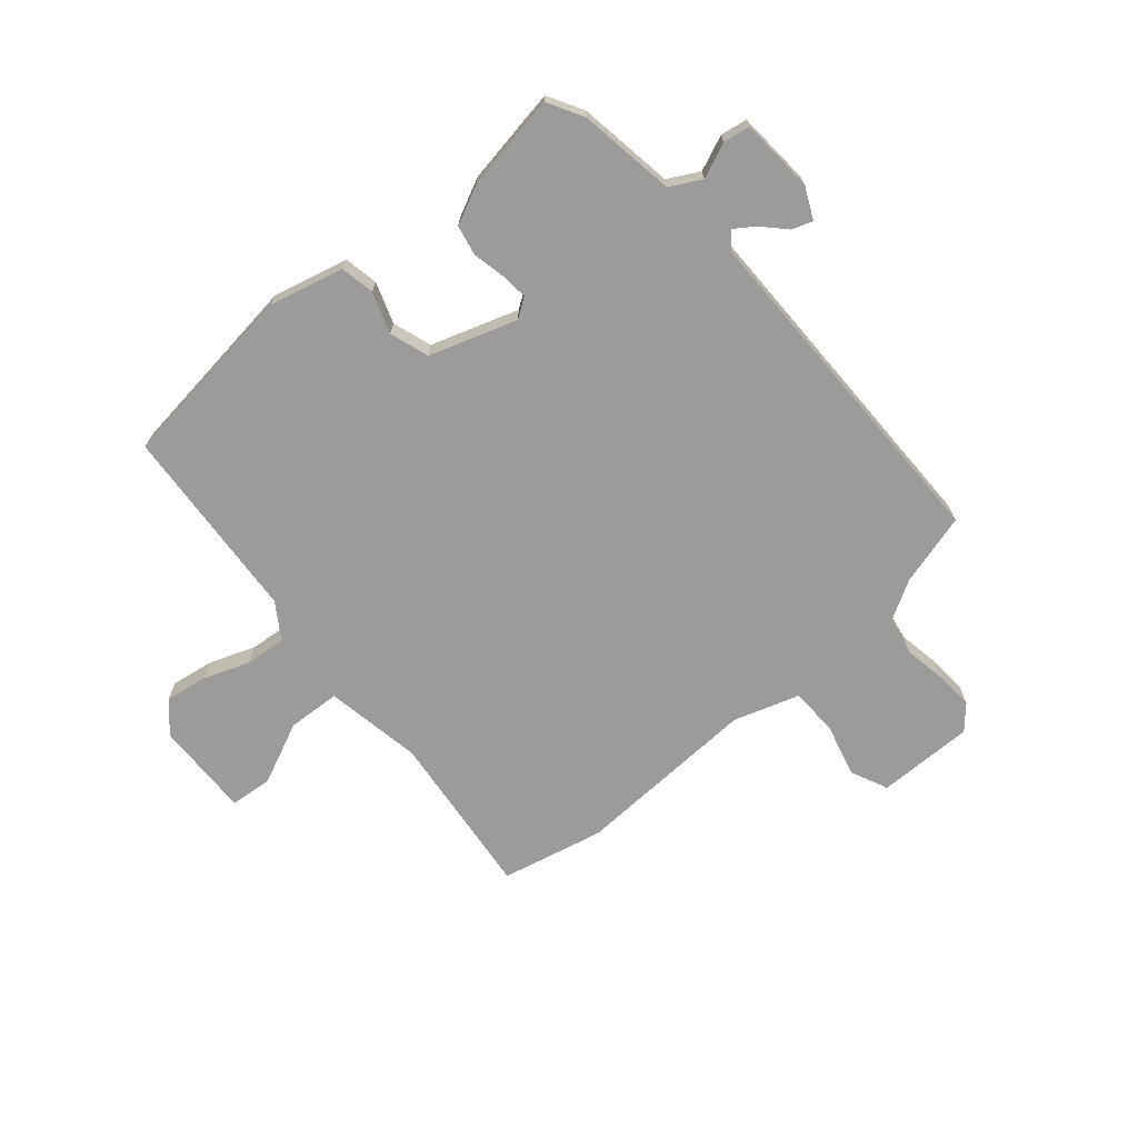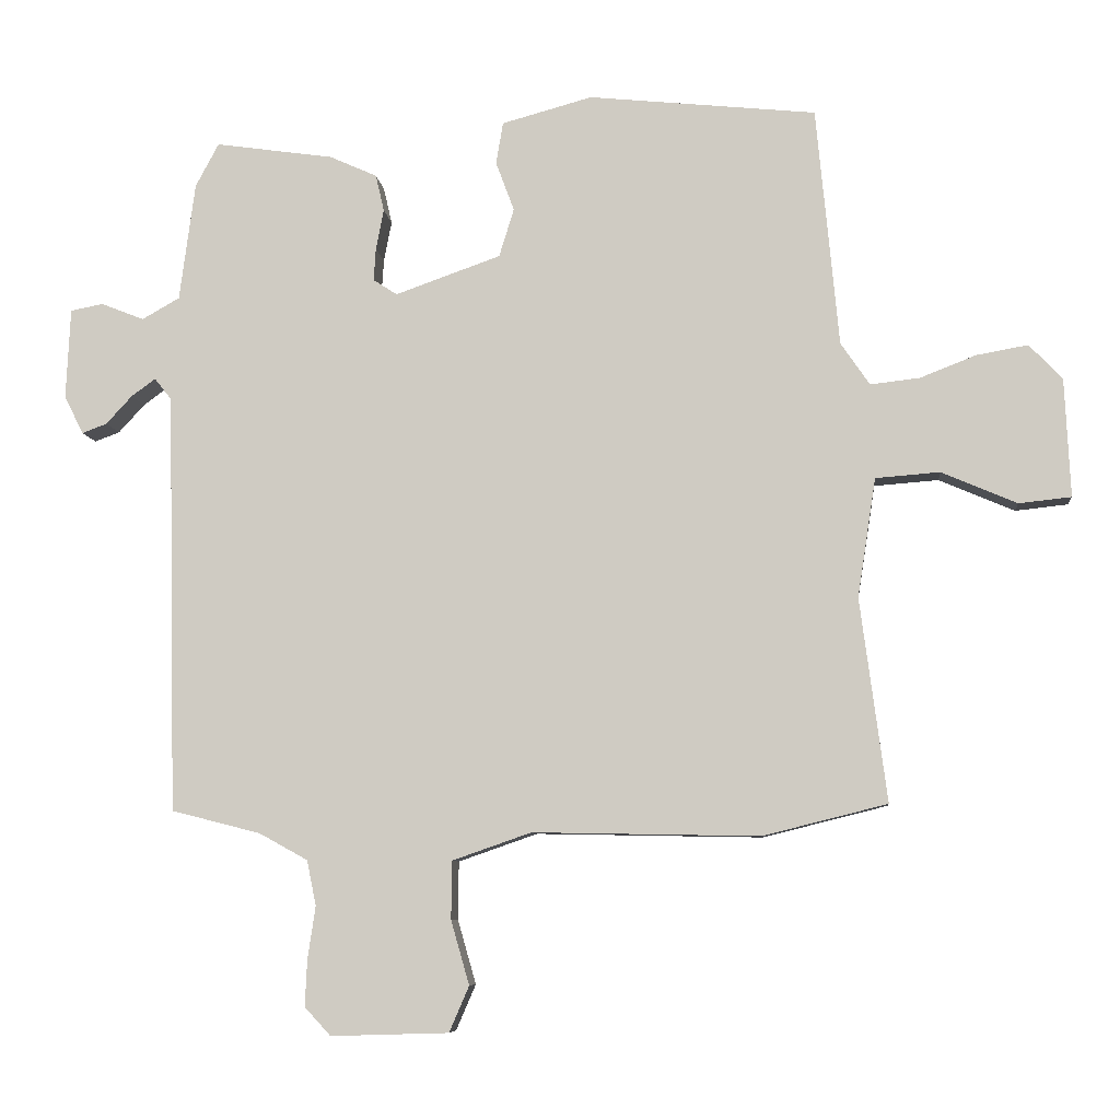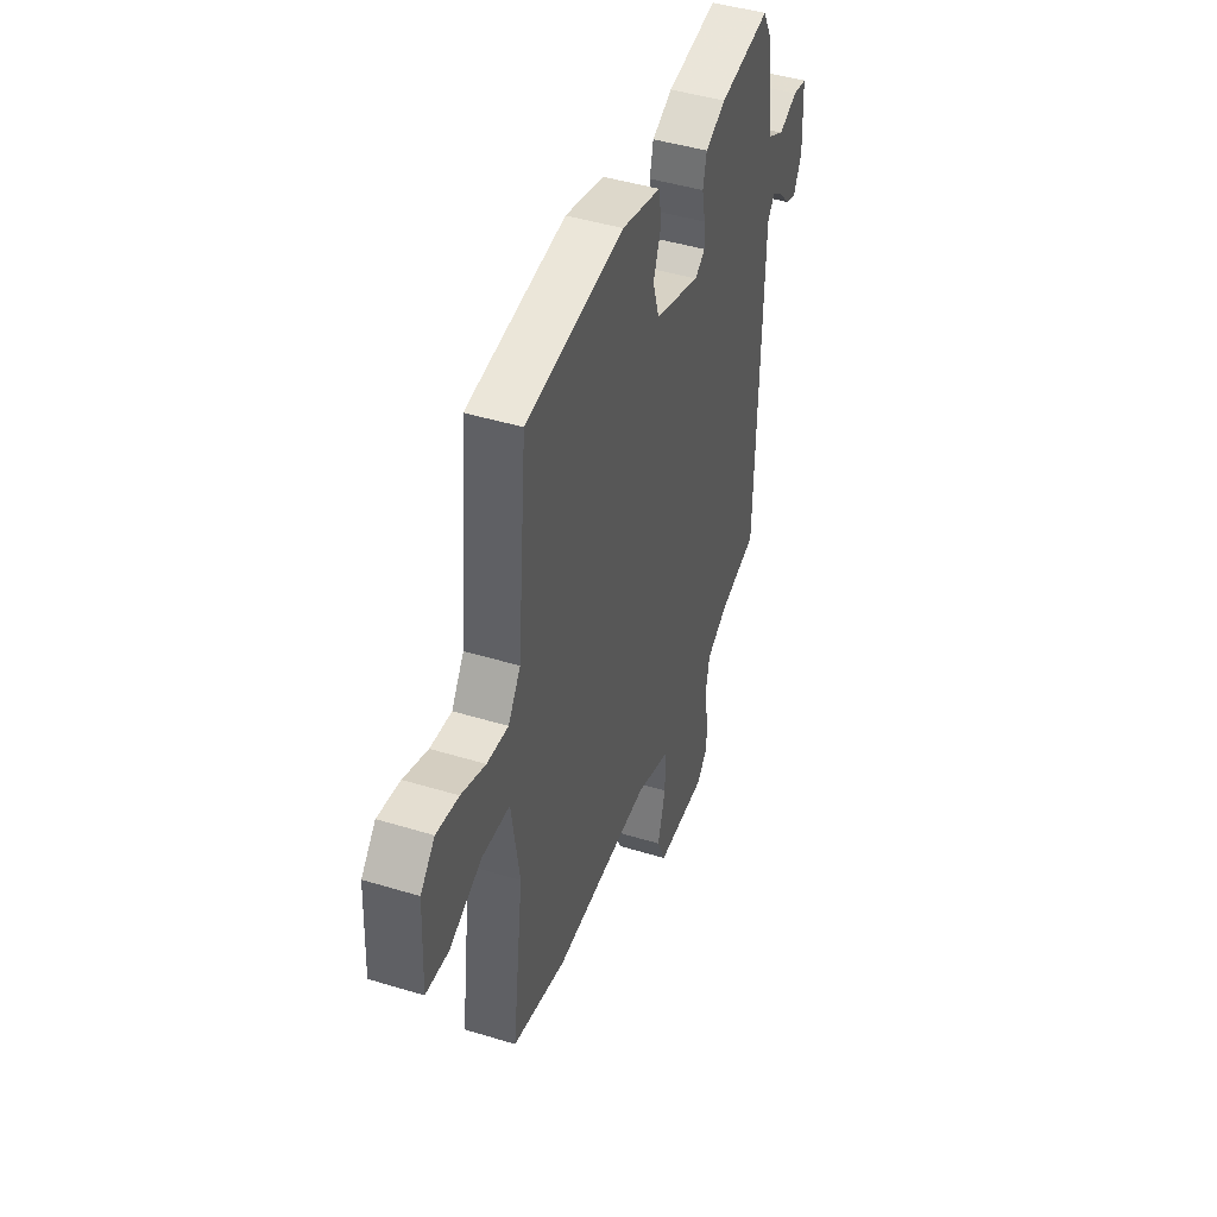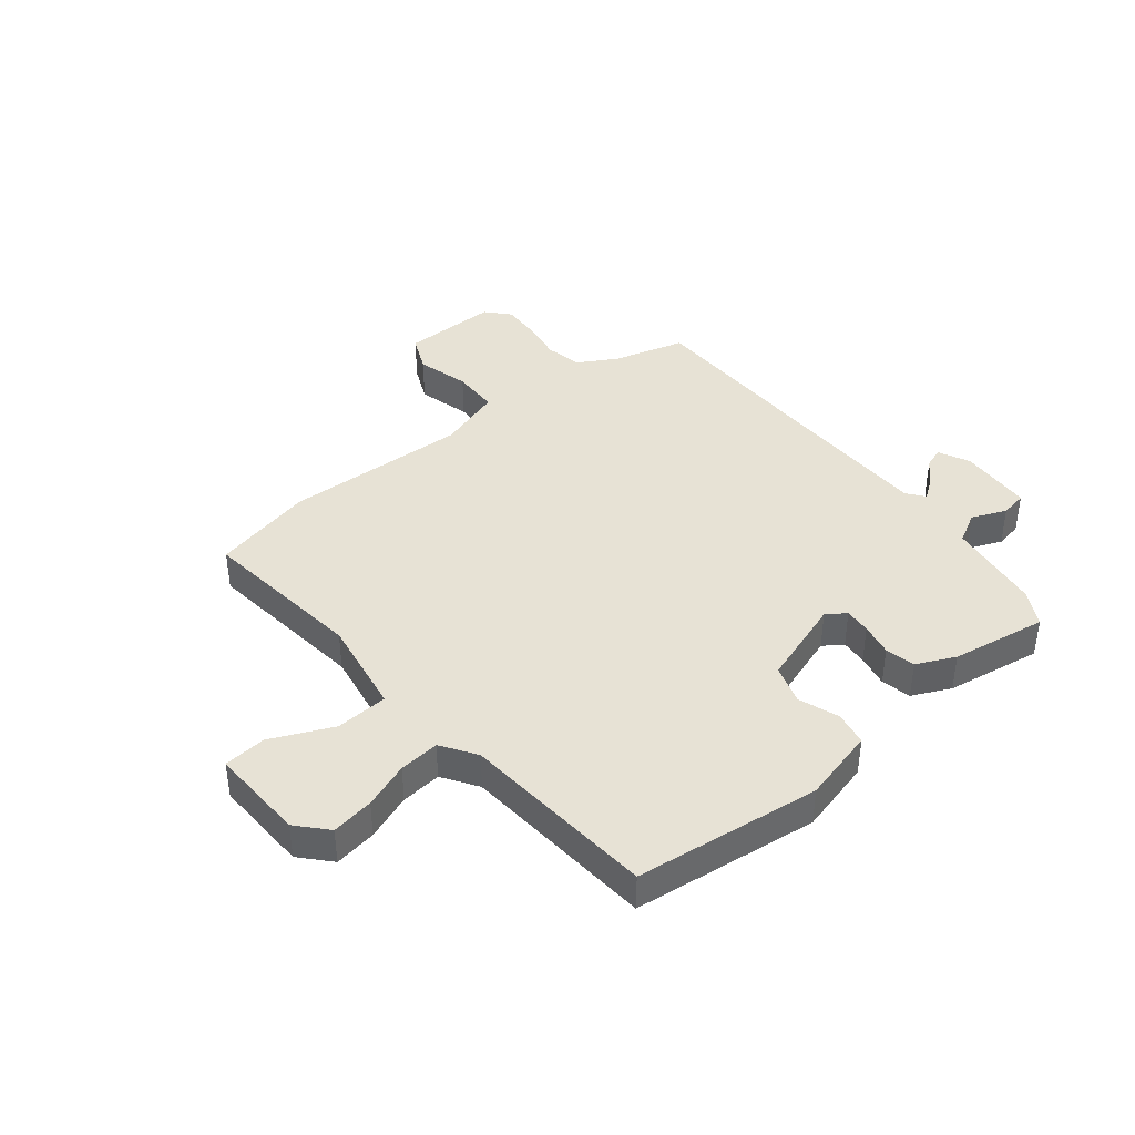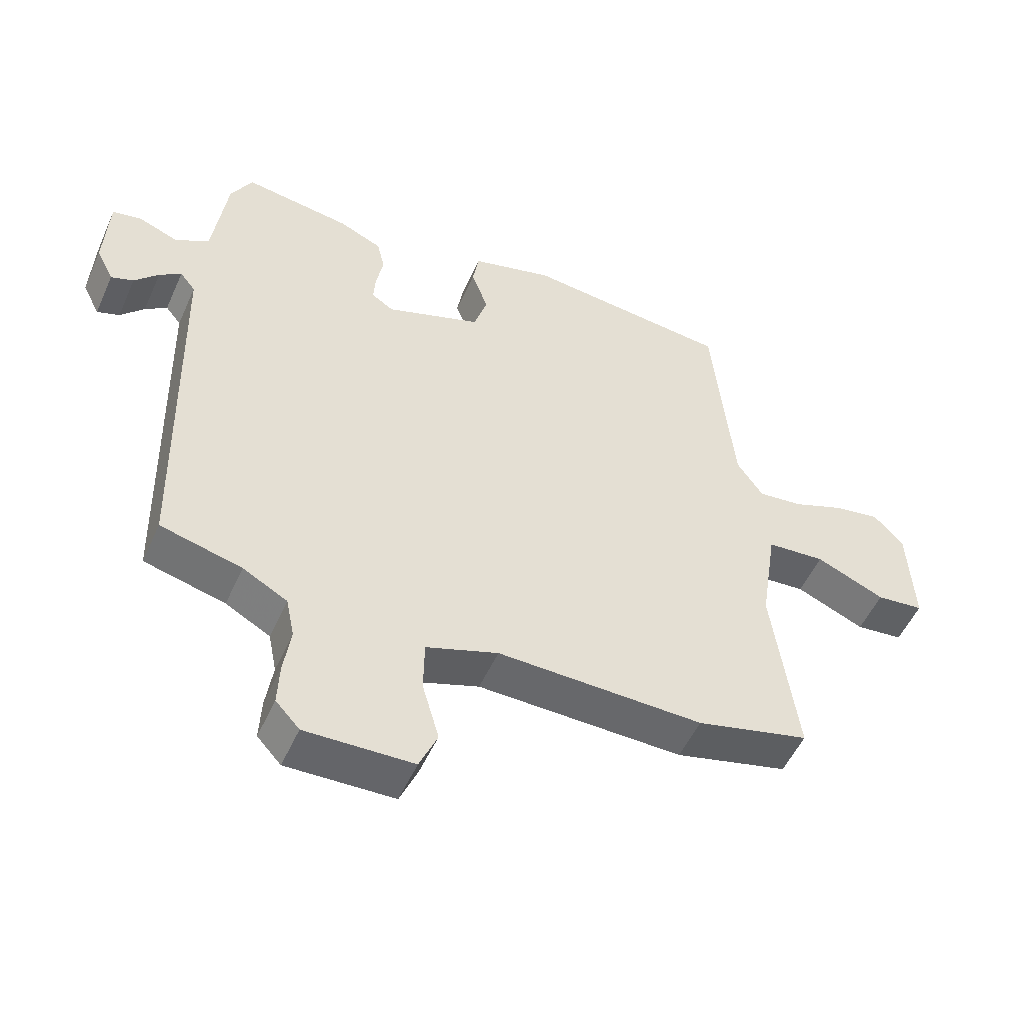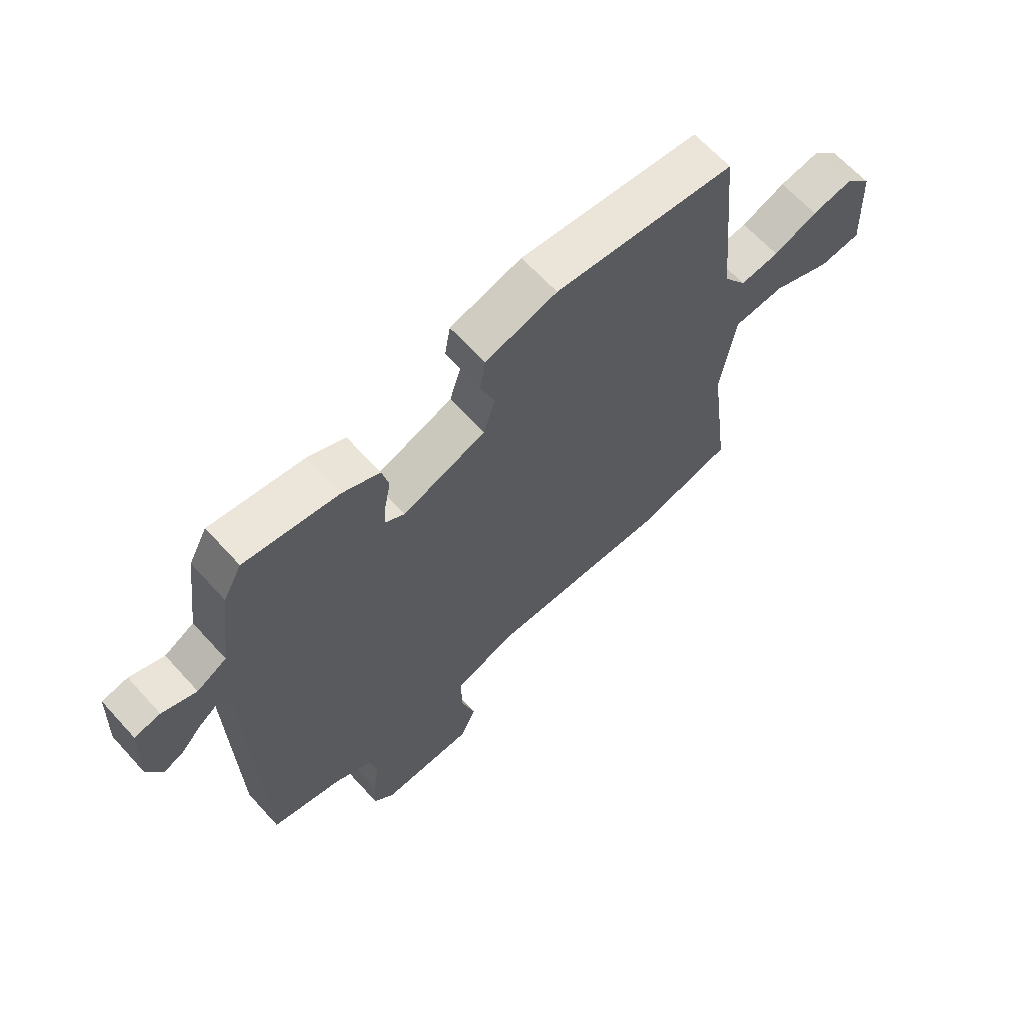
<metadata>
{"format":"obj","ext":"obj","renderer":"f3d","projection":"perspective","resolution":1024,"background":"white","views":[{"elev":-69.8,"azim":41.8,"up":"+Y"},{"elev":-7.5,"azim":-174.2,"up":"+Z"},{"elev":45.1,"azim":-70.5,"up":"+Z"},{"elev":40.5,"azim":-38.0,"up":"+Y"},{"elev":-52.2,"azim":156.2,"up":"+Z"},{"elev":65.0,"azim":137.7,"up":"+Z"}]}
</metadata>
<code>
v -0.351 0.07 -0.537
v -0.527 0.07 -0.493
v -0.489 0.07 -0.205
v -0.515 0.07 -0.037
v -0.606 0.07 -0.03
v -0.713 0.07 -0.076
v -0.787 0.07 -0.068
v -0.779 0.07 0.099
v -0.732 0.07 0.149
v -0.659 0.07 0.136
v -0.58 0.07 0.105
v -0.51 0.07 0.097
v -0.469 0.07 0.157
v -0.437 0.07 0.495
v -0.115 0.07 0.528
v 0.013 0.07 0.493
v 0.023 0.07 0.434
v -0.003 0.07 0.364
v 0.018 0.07 0.296
v 0.167 0.07 0.243
v 0.201 0.07 0.265
v 0.198 0.07 0.311
v 0.187 0.07 0.368
v 0.199 0.07 0.42
v 0.266 0.07 0.45
v 0.433 0.07 0.474
v 0.466 0.07 0.412
v 0.488 0.07 0.245
v 0.541 0.07 0.215
v 0.602 0.07 0.239
v 0.648 0.07 0.23
v 0.654 0.07 0.102
v 0.627 0.07 0.048
v 0.592 0.07 0.061
v 0.555 0.07 0.101
v 0.521 0.07 0.126
v 0.497 0.07 0.096
v 0.483 0.07 -0.499
v 0.357 0.07 -0.531
v 0.288 0.07 -0.569
v 0.275 0.07 -0.633
v 0.286 0.07 -0.707
v 0.289 0.07 -0.773
v 0.252 0.07 -0.813
v 0.085 0.07 -0.808
v 0.057 0.07 -0.743
v 0.083 0.07 -0.652
v 0.082 0.07 -0.57
v -0.03 0.07 -0.531
v -0.351 0 -0.537
v -0.527 0 -0.493
v -0.489 0 -0.205
v -0.515 0 -0.037
v -0.606 0 -0.03
v -0.713 0 -0.076
v -0.787 0 -0.068
v -0.779 0 0.099
v -0.732 0 0.149
v -0.659 0 0.136
v -0.58 0 0.105
v -0.51 0 0.097
v -0.469 0 0.157
v -0.437 0 0.495
v -0.115 0 0.528
v 0.013 0 0.493
v 0.023 0 0.434
v -0.003 0 0.364
v 0.018 0 0.296
v 0.167 0 0.243
v 0.201 0 0.265
v 0.198 0 0.311
v 0.187 0 0.368
v 0.199 0 0.42
v 0.266 0 0.45
v 0.433 0 0.474
v 0.466 0 0.412
v 0.488 0 0.245
v 0.541 0 0.215
v 0.602 0 0.239
v 0.648 0 0.23
v 0.654 0 0.102
v 0.627 0 0.048
v 0.592 0 0.061
v 0.555 0 0.101
v 0.521 0 0.126
v 0.497 0 0.096
v 0.483 0 -0.499
v 0.357 0 -0.531
v 0.288 0 -0.569
v 0.275 0 -0.633
v 0.286 0 -0.707
v 0.289 0 -0.773
v 0.252 0 -0.813
v 0.085 0 -0.808
v 0.057 0 -0.743
v 0.083 0 -0.652
v 0.082 0 -0.57
v -0.03 0 -0.531
f 45 46 47
f 44 45 47
f 43 44 47
f 42 43 47
f 41 42 47
f 40 41 47 48
f 39 40 48 49
f 37 38 39 49
f 33 34 35
f 32 33 35
f 31 32 35
f 30 31 35
f 29 30 35
f 28 29 35 36
f 26 27 28
f 25 26 28
f 24 25 28
f 23 24 28
f 22 23 28
f 28 36 37
f 22 28 37
f 21 22 37
f 16 17 18
f 15 16 18
f 14 15 18
f 13 14 18
f 12 13 18 19
f 9 10 11
f 8 9 11
f 7 8 11
f 6 7 11
f 5 6 11
f 4 5 11 12
f 12 19 20
f 4 12 20
f 3 4 20
f 21 37 49
f 20 21 49
f 3 20 49
f 2 3 49
f 1 2 49
f 96 95 94
f 96 94 93
f 96 93 92
f 96 92 91
f 96 91 90
f 97 96 90 89
f 98 97 89 88
f 98 88 87 86
f 84 83 82
f 84 82 81
f 84 81 80
f 84 80 79
f 84 79 78
f 85 84 78 77
f 77 76 75
f 77 75 74
f 77 74 73
f 77 73 72
f 77 72 71
f 86 85 77
f 86 77 71
f 86 71 70
f 67 66 65
f 67 65 64
f 67 64 63
f 67 63 62
f 68 67 62 61
f 60 59 58
f 60 58 57
f 60 57 56
f 60 56 55
f 60 55 54
f 61 60 54 53
f 69 68 61
f 69 61 53
f 69 53 52
f 98 86 70
f 98 70 69
f 98 69 52
f 98 52 51
f 98 51 50
f 1 50 51 2
f 2 51 52 3
f 3 52 53 4
f 4 53 54 5
f 5 54 55 6
f 6 55 56 7
f 7 56 57 8
f 8 57 58 9
f 9 58 59 10
f 10 59 60 11
f 11 60 61 12
f 12 61 62 13
f 13 62 63 14
f 14 63 64 15
f 15 64 65 16
f 16 65 66 17
f 17 66 67 18
f 18 67 68 19
f 19 68 69 20
f 20 69 70 21
f 21 70 71 22
f 22 71 72 23
f 23 72 73 24
f 24 73 74 25
f 25 74 75 26
f 26 75 76 27
f 27 76 77 28
f 28 77 78 29
f 29 78 79 30
f 30 79 80 31
f 31 80 81 32
f 32 81 82 33
f 33 82 83 34
f 34 83 84 35
f 35 84 85 36
f 36 85 86 37
f 37 86 87 38
f 38 87 88 39
f 39 88 89 40
f 40 89 90 41
f 41 90 91 42
f 42 91 92 43
f 43 92 93 44
f 44 93 94 45
f 45 94 95 46
f 46 95 96 47
f 47 96 97 48
f 48 97 98 49
f 49 98 50 1

</code>
